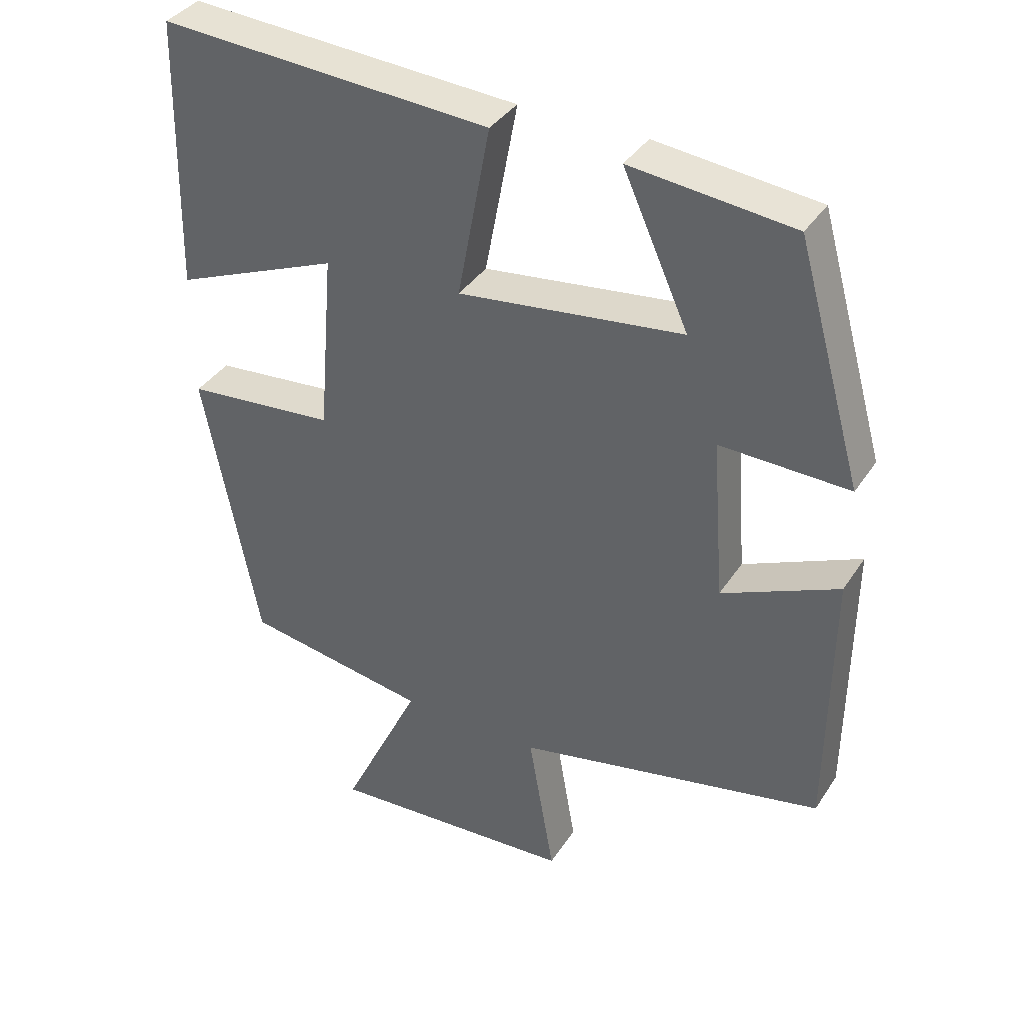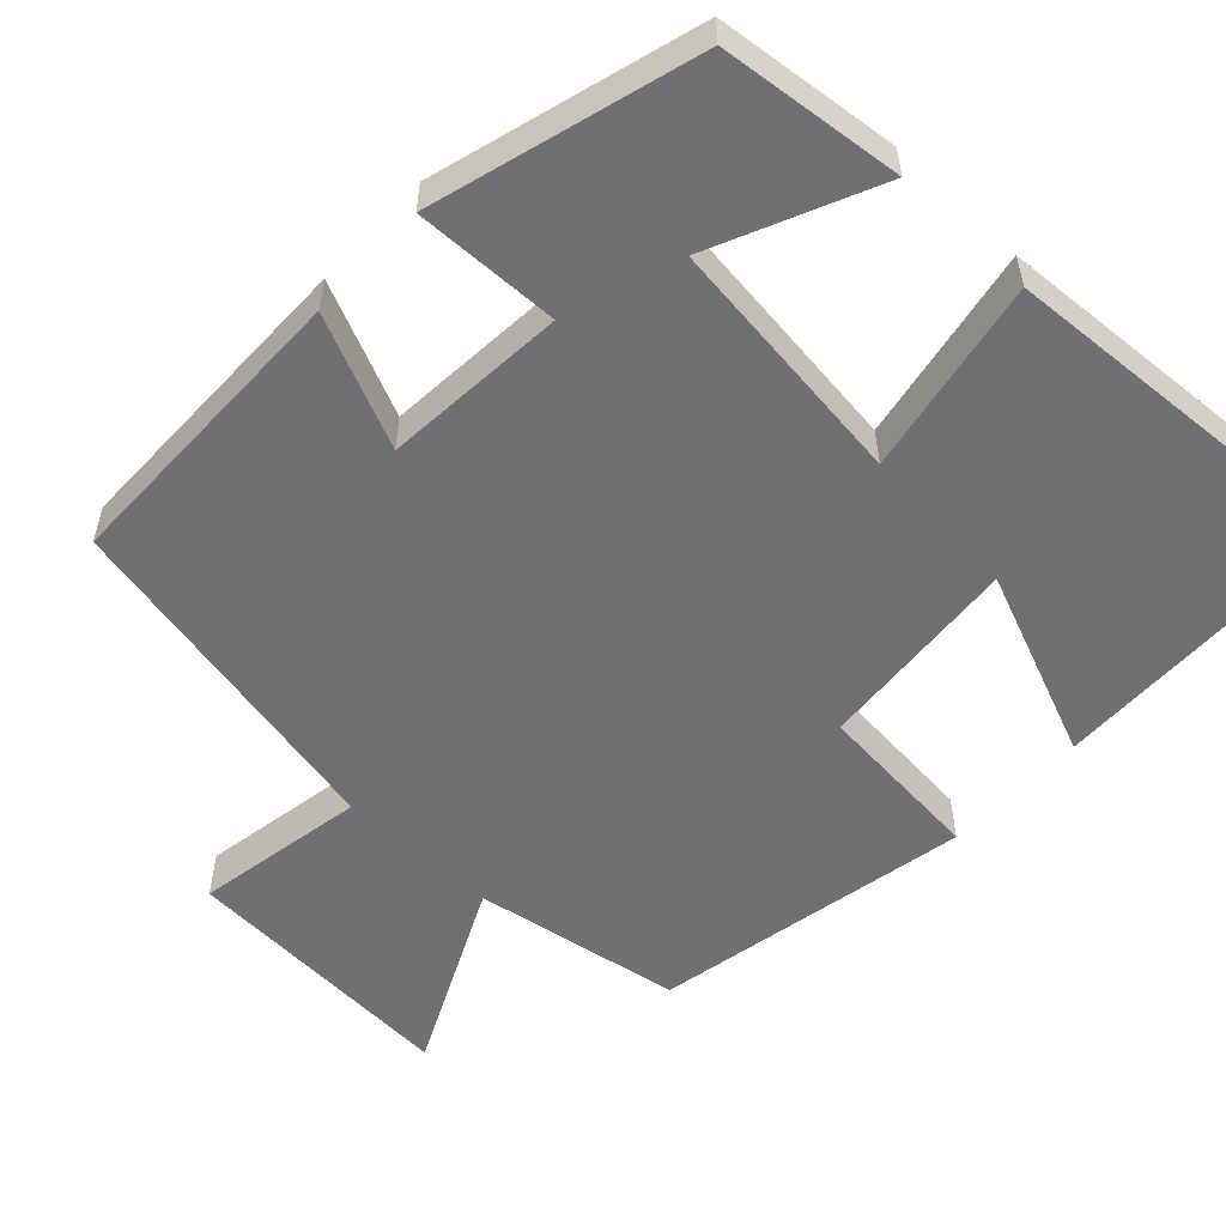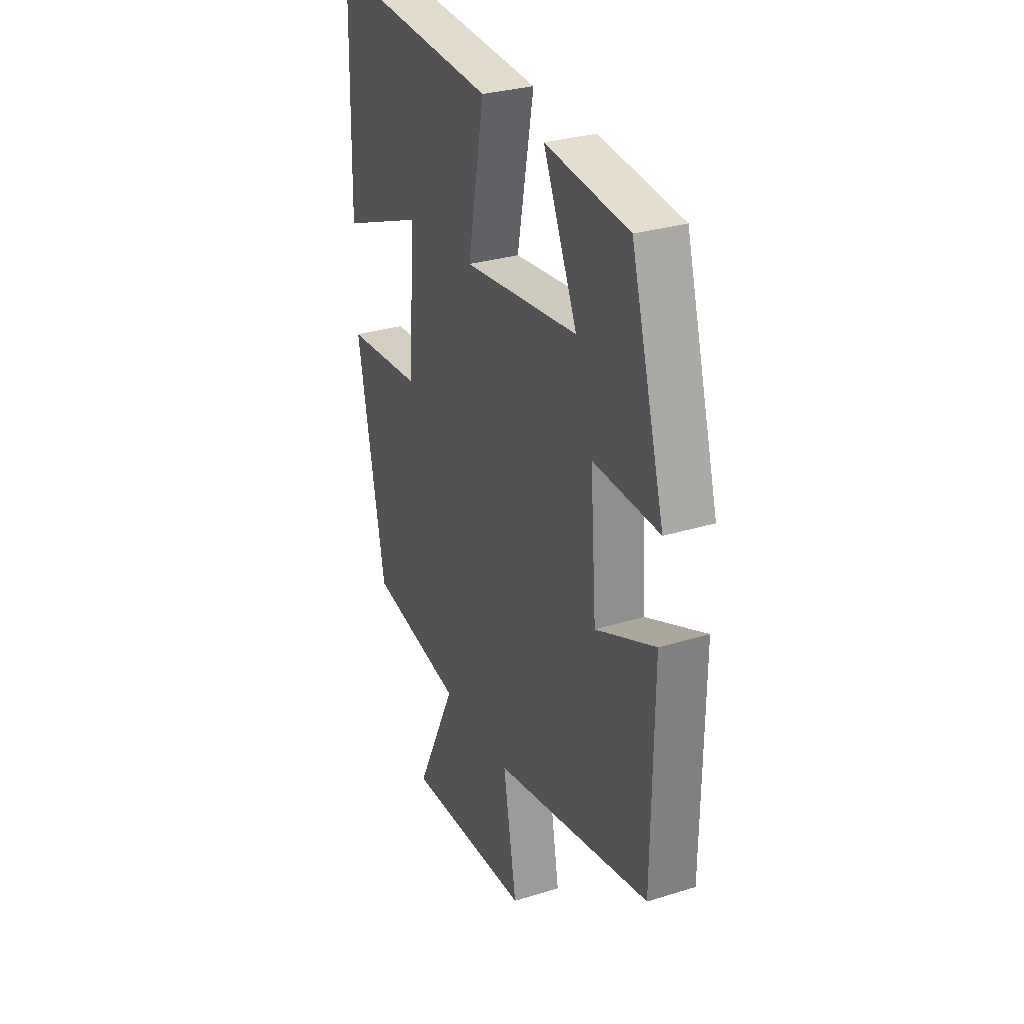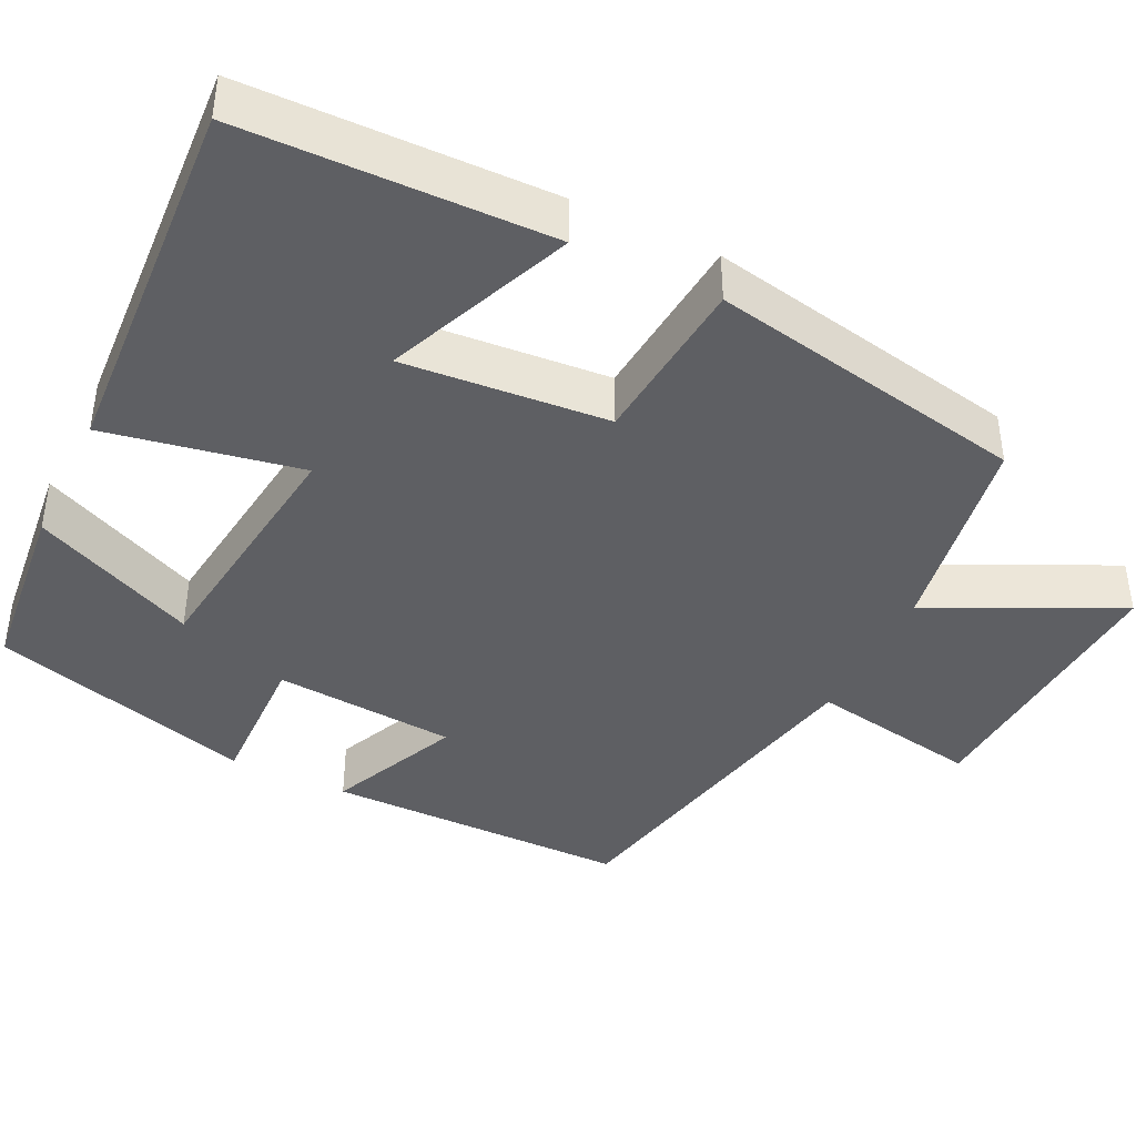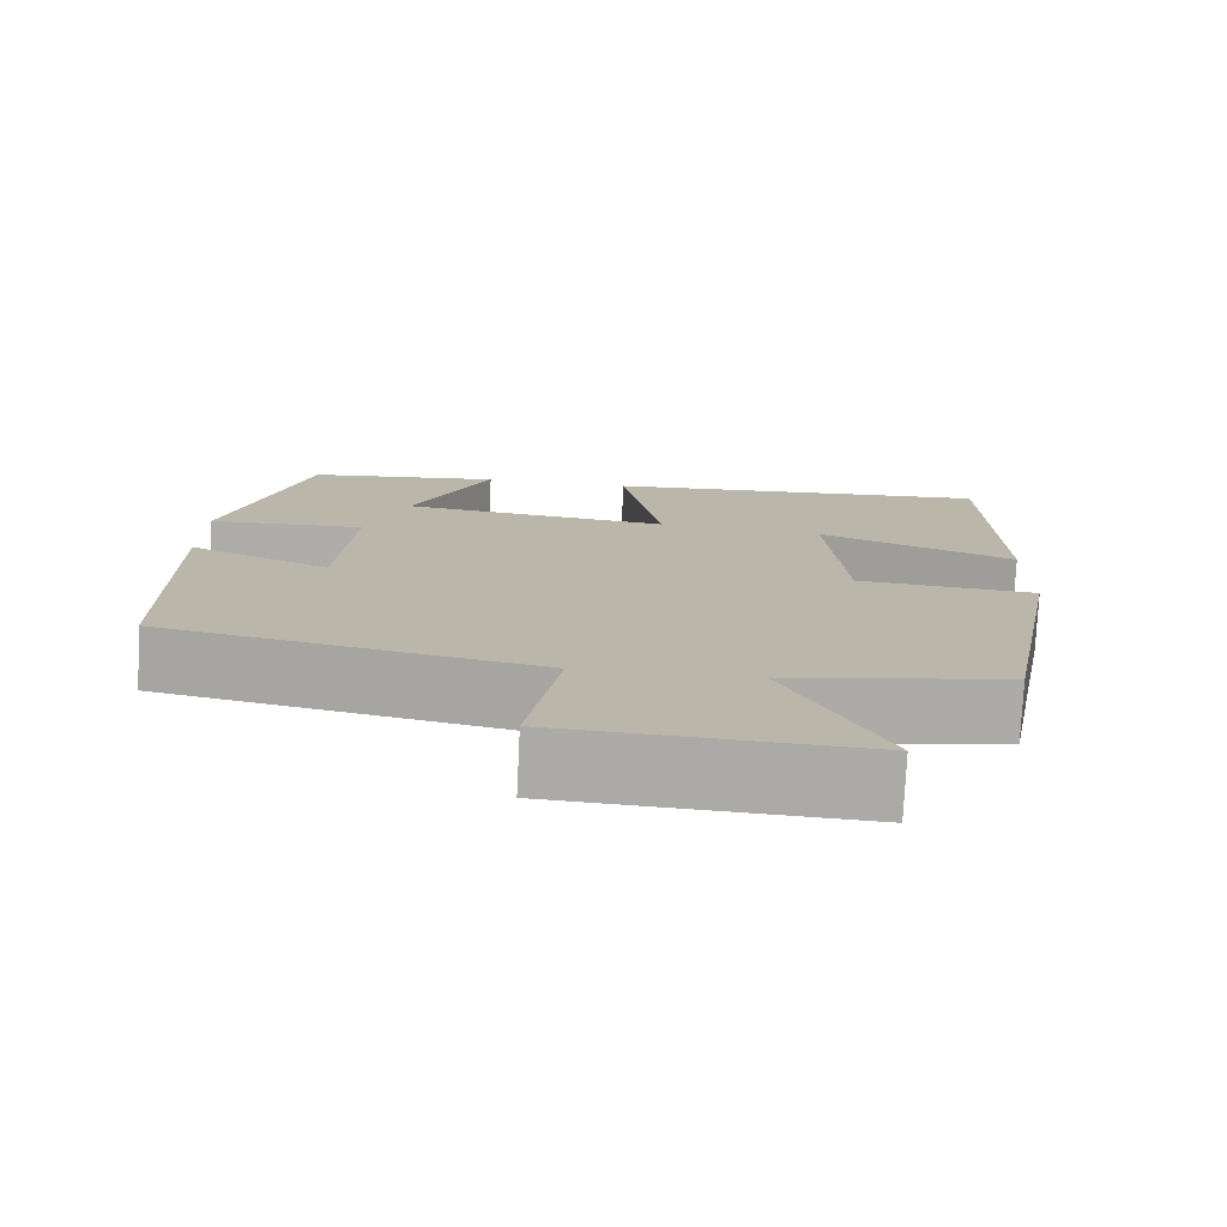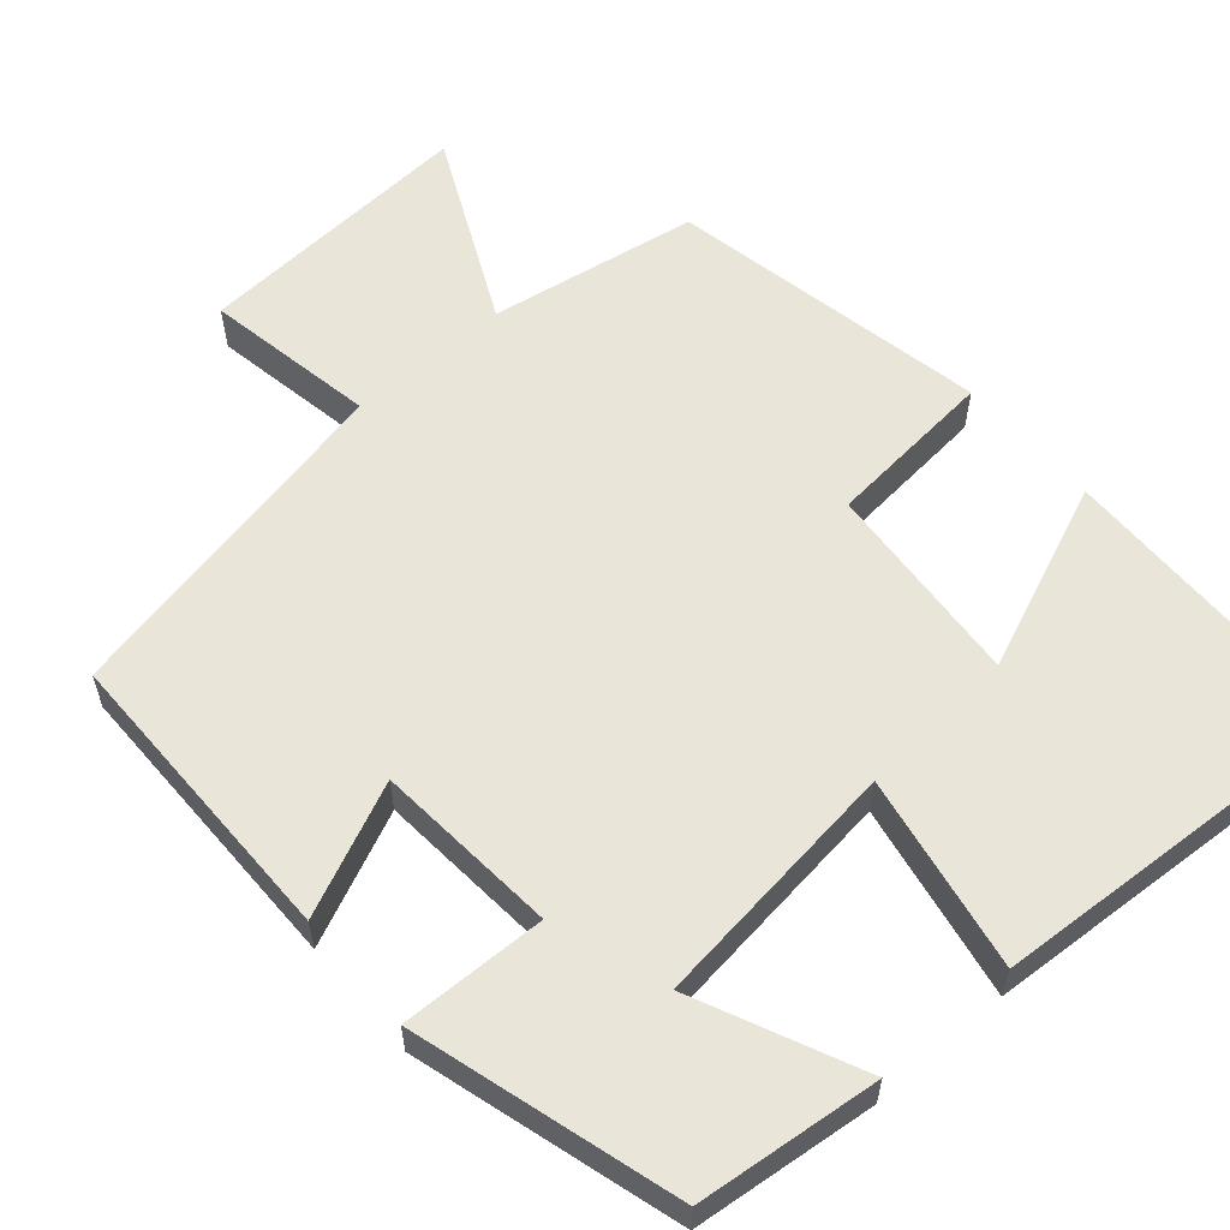
<metadata>
{"format":"obj","ext":"obj","renderer":"f3d","projection":"perspective","resolution":1024,"background":"white","views":[{"elev":37.5,"azim":-150.6,"up":"+Z"},{"elev":-54.9,"azim":-43.1,"up":"+Y"},{"elev":30.3,"azim":-114.2,"up":"+Z"},{"elev":-41.3,"azim":64.0,"up":"+Y"},{"elev":-76.5,"azim":-2.8,"up":"+Z"},{"elev":58.4,"azim":-41.0,"up":"+Y"}]}
</metadata>
<code>
v 0.422 0.07 -0.455
v 0.155 0.07 -0.5
v 0.271 0.07 -0.741
v -0.089 0.07 -0.719
v -0.051 0.07 -0.5
v -0.497 0.07 -0.407
v -0.5 0.07 -0.017
v -0.332 0.07 -0.092
v -0.314 0.07 0.142
v -0.5 0.07 0.137
v -0.404 0.07 0.475
v -0.17 0.07 0.5
v -0.265 0.07 0.29
v 0.059 0.07 0.25
v 0.012 0.07 0.5
v 0.491 0.07 0.529
v 0.5 0.07 0.137
v 0.261 0.07 0.235
v 0.283 0.07 -0.027
v 0.5 0.07 -0.047
v 0.422 0 -0.455
v 0.155 0 -0.5
v 0.271 0 -0.741
v -0.089 0 -0.719
v -0.051 0 -0.5
v -0.497 0 -0.407
v -0.5 0 -0.017
v -0.332 0 -0.092
v -0.314 0 0.142
v -0.5 0 0.137
v -0.404 0 0.475
v -0.17 0 0.5
v -0.265 0 0.29
v 0.059 0 0.25
v 0.012 0 0.5
v 0.491 0 0.529
v 0.5 0 0.137
v 0.261 0 0.235
v 0.283 0 -0.027
v 0.5 0 -0.047
f 19 20 1 2
f 18 19 2
f 15 16 17 18
f 14 15 18
f 14 18 2
f 13 14 2
f 10 11 12 13
f 9 10 13
f 8 9 13 2
f 5 6 7 8
f 5 8 2 3
f 3 4 5
f 22 21 40 39
f 22 39 38
f 38 37 36 35
f 38 35 34
f 22 38 34
f 22 34 33
f 33 32 31 30
f 33 30 29
f 22 33 29 28
f 28 27 26 25
f 23 22 28 25
f 25 24 23
f 1 21 22 2
f 2 22 23 3
f 3 23 24 4
f 4 24 25 5
f 5 25 26 6
f 6 26 27 7
f 7 27 28 8
f 8 28 29 9
f 9 29 30 10
f 10 30 31 11
f 11 31 32 12
f 12 32 33 13
f 13 33 34 14
f 14 34 35 15
f 15 35 36 16
f 16 36 37 17
f 17 37 38 18
f 18 38 39 19
f 19 39 40 20
f 20 40 21 1

</code>
